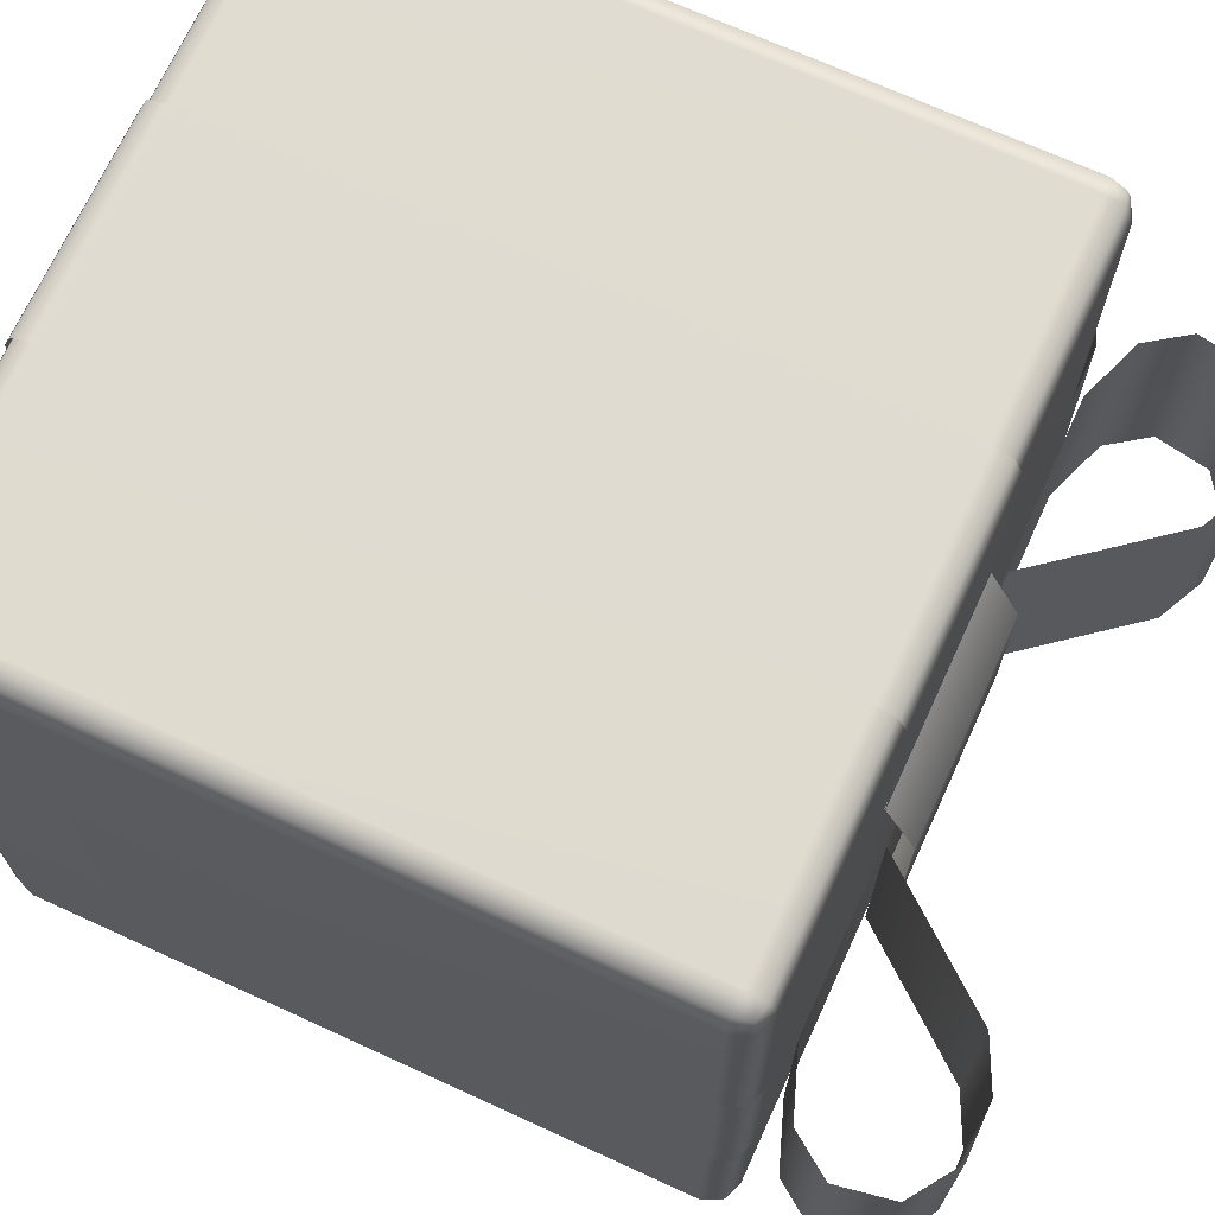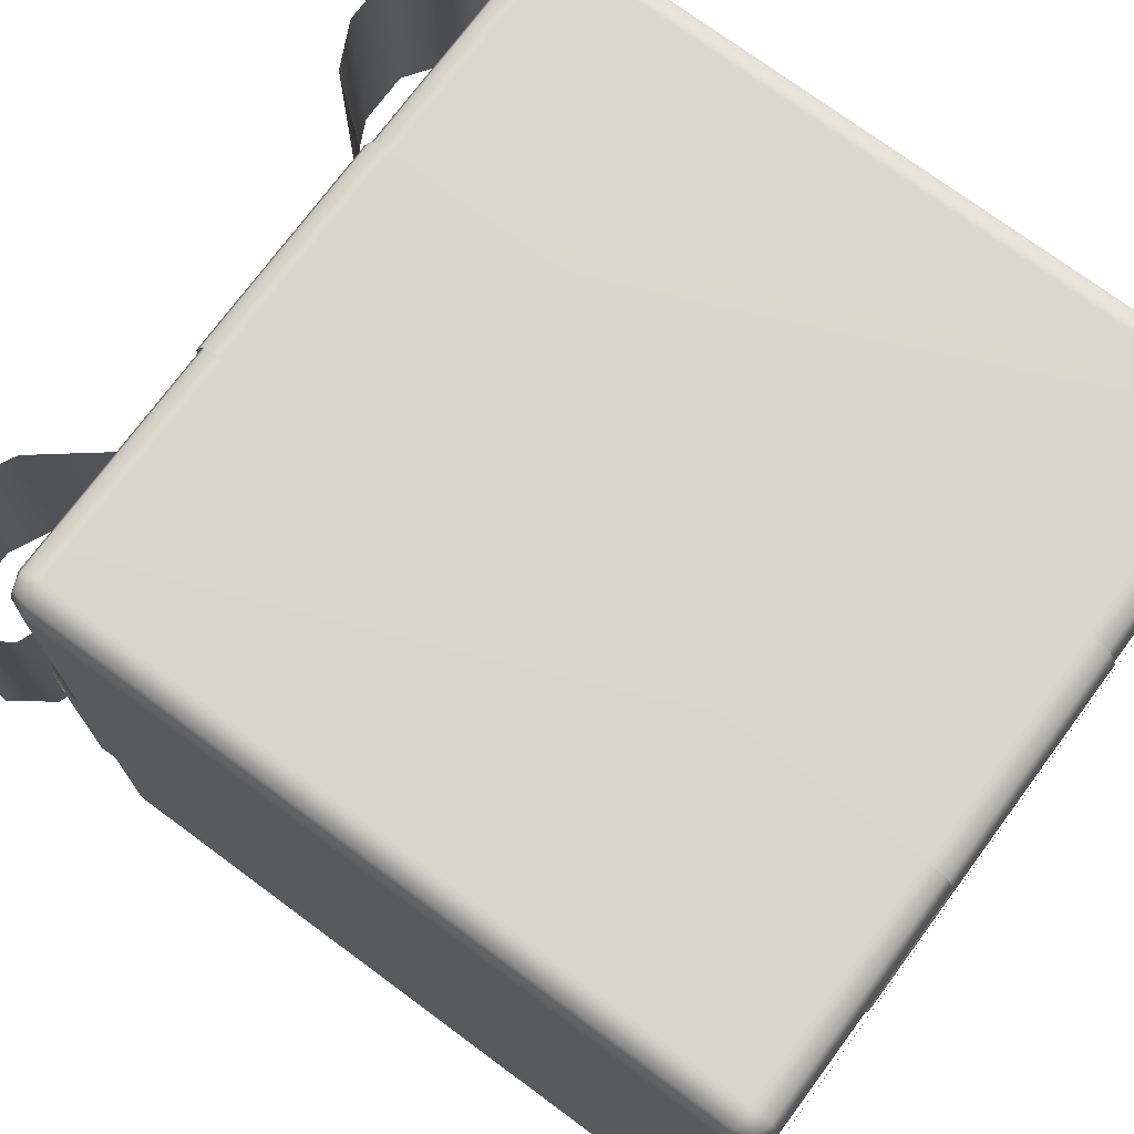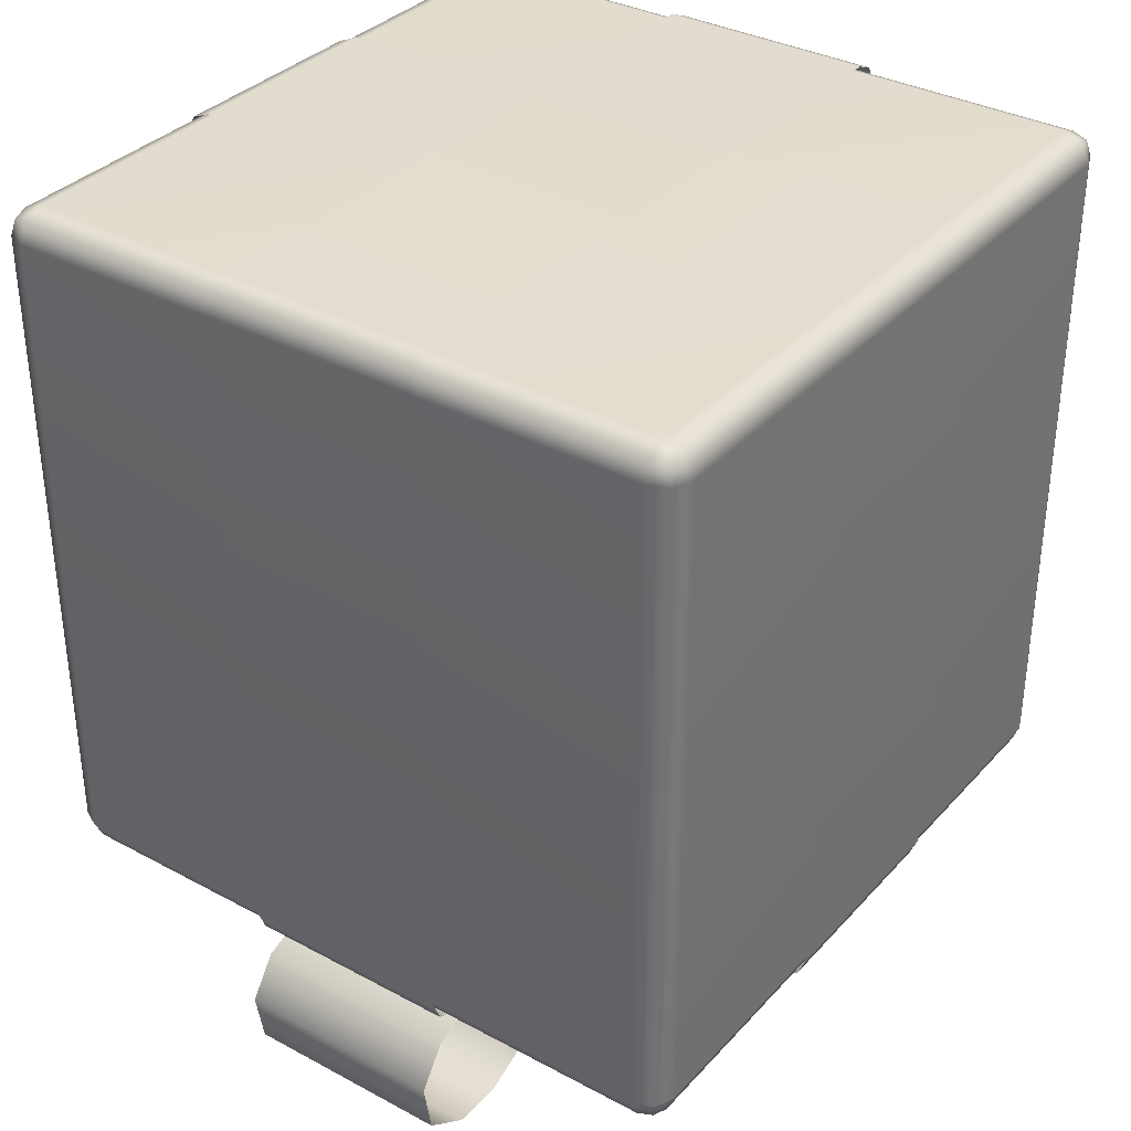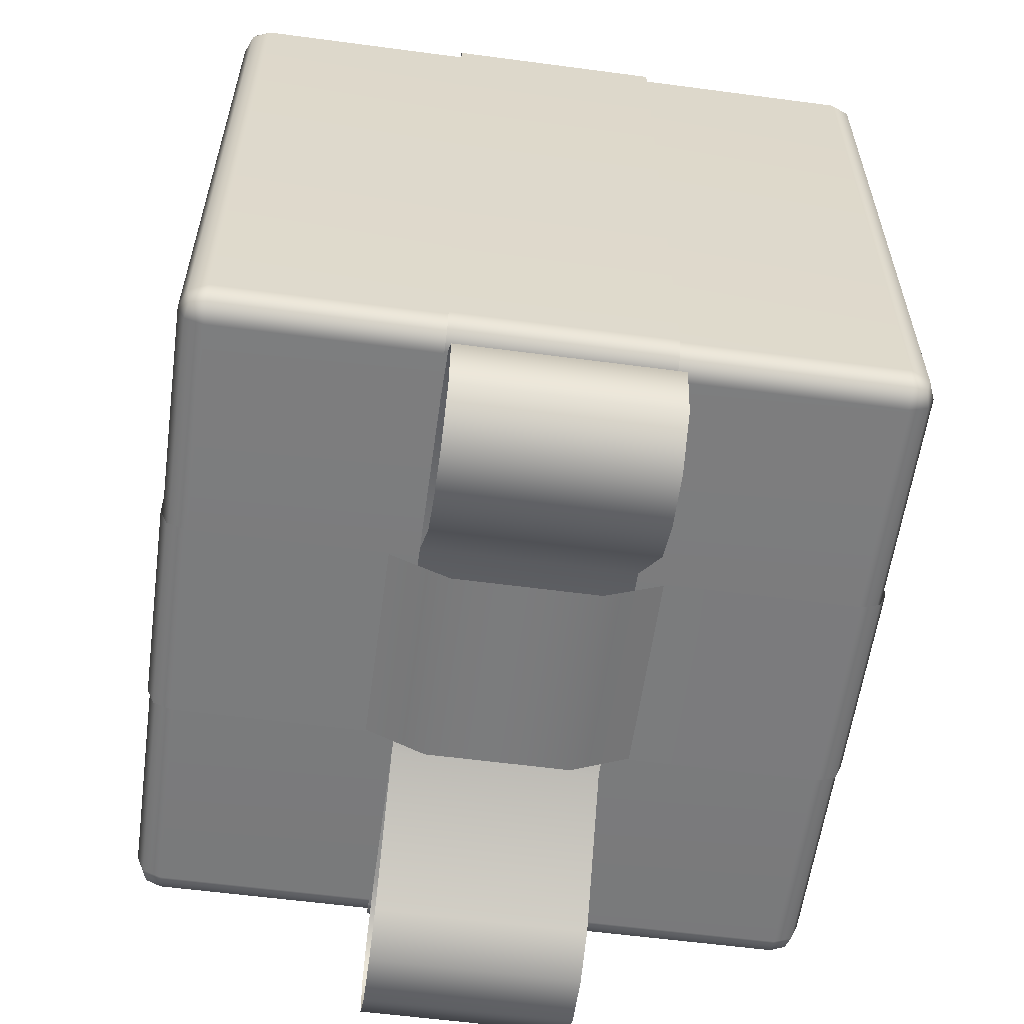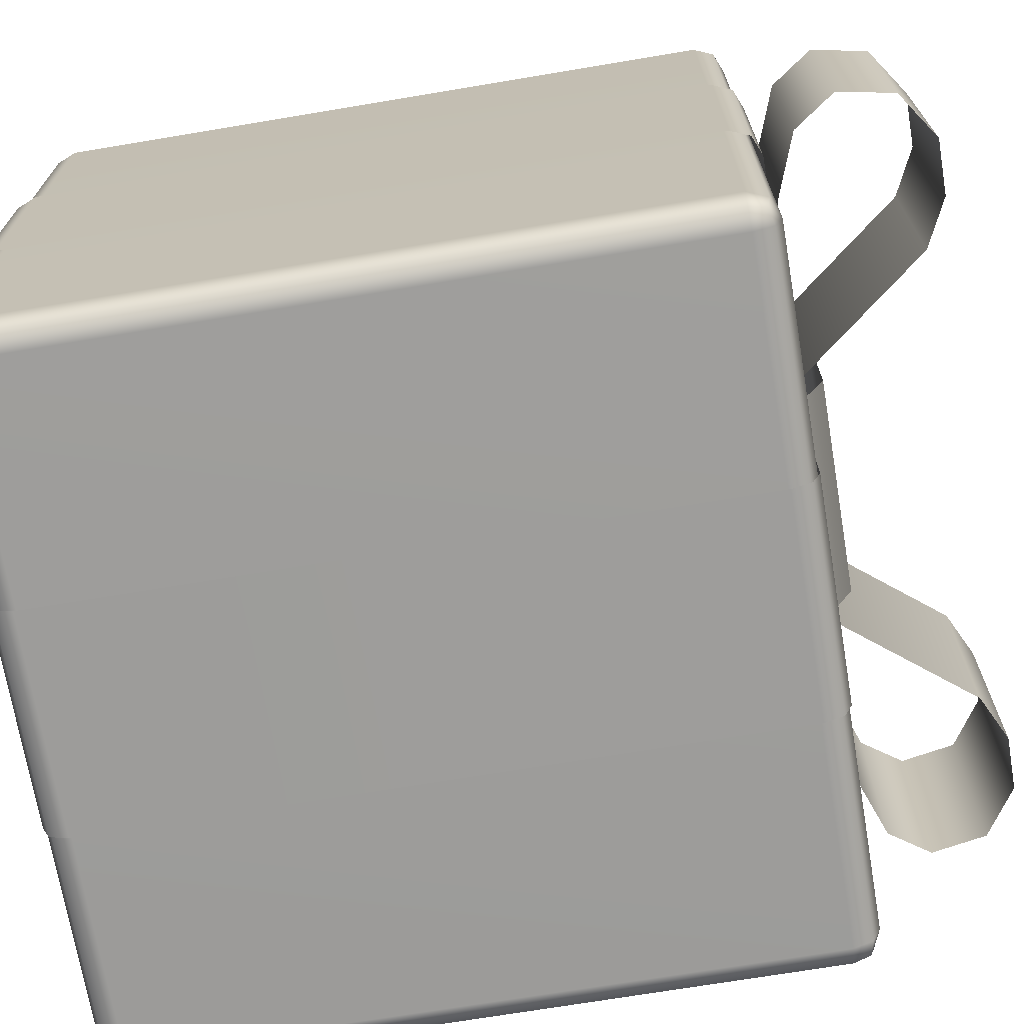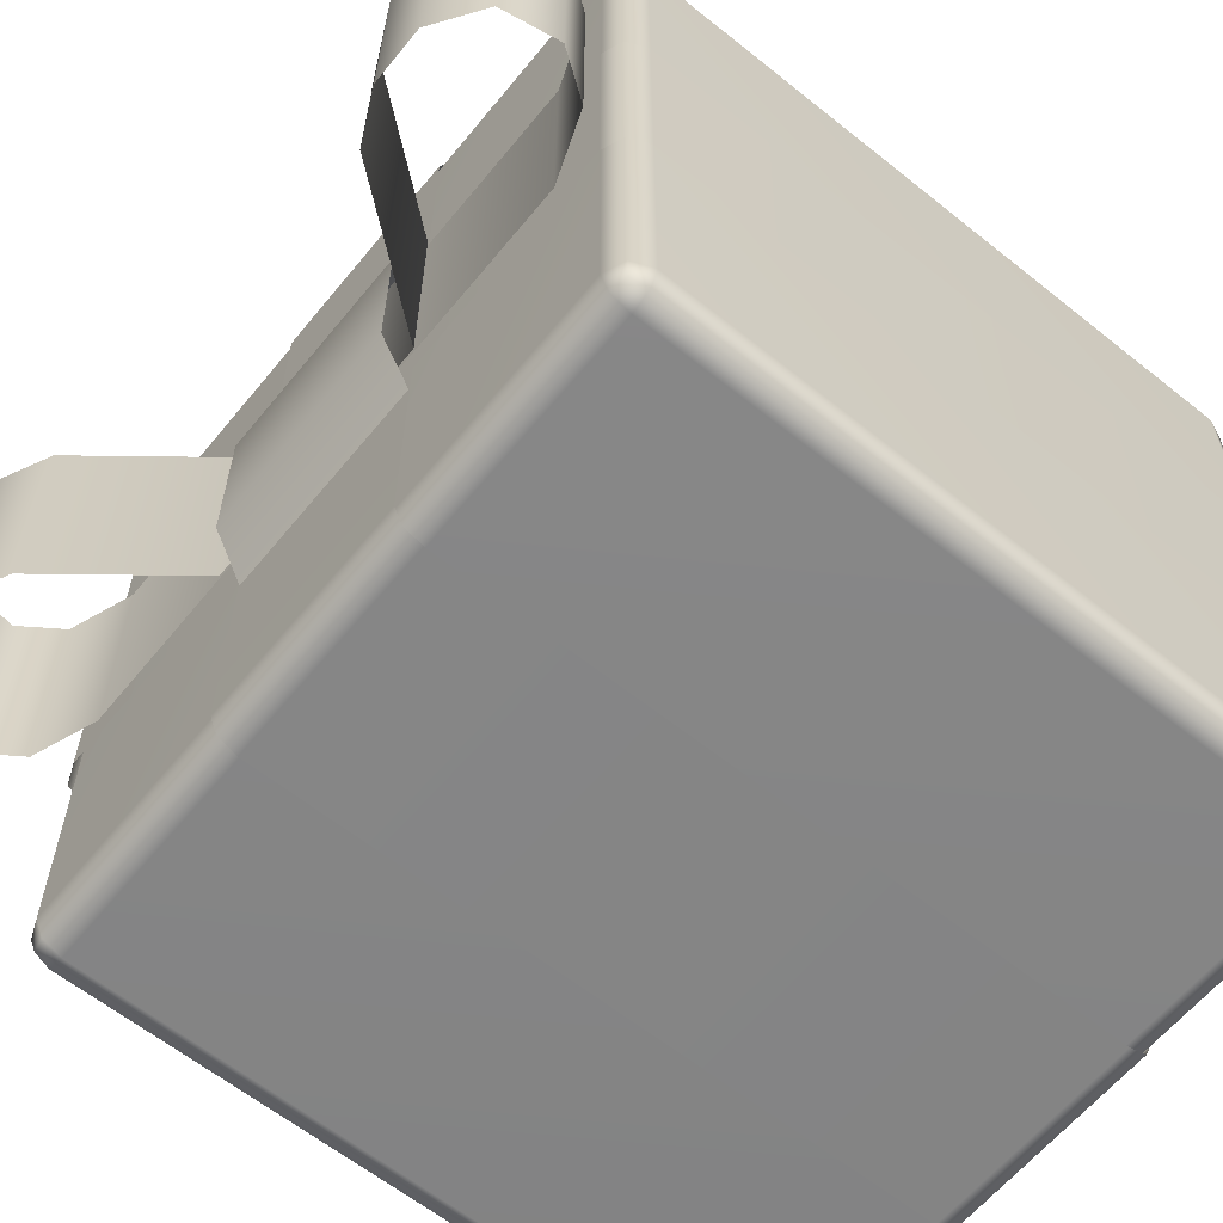
<metadata>
{"format":"obj","ext":"obj","renderer":"f3d","projection":"perspective","resolution":1024,"background":"white","views":[{"elev":69.9,"azim":114.6,"up":"+Y"},{"elev":73.8,"azim":-53.5,"up":"+Y"},{"elev":34.7,"azim":125.7,"up":"+Z"},{"elev":-58.6,"azim":82.2,"up":"+Z"},{"elev":-70.4,"azim":99.5,"up":"+Y"},{"elev":-61.7,"azim":-129.2,"up":"+Y"}]}
</metadata>
<code>
g GiftCube
v -0.009151 0.01002 -0.01928
v -0.009151 0.01002 -0.0008179
v -0.009695 0.009795 -0.0008179
v -0.009695 0.009795 -0.01928
v -0.00992 0.009251 -0.0008179
v -0.009595 0.009696 -0.01972
v -0.009151 0.009795 -0.01982
v -0.009151 0.009251 -0.02005
v -0.00992 0.009251 -0.01928
v -0.00992 -0.00921 -0.0008179
v -0.009695 0.009251 -0.01982
v -0.009151 -0.00921 -0.02005
v -0.00992 -0.00921 -0.01928
v -0.009695 -0.009754 -0.0008179
v -0.009695 -0.00921 -0.01982
v -0.009595 -0.009654 -0.01972
v -0.009151 -0.009754 -0.01982
v -0.009151 -0.009979 -0.01928
v -0.009695 -0.009754 -0.01928
v -0.009151 -0.009979 -0.0008179
v 0.00931 -0.009979 -0.01928
v 0.00931 -0.009979 -0.0008179
v 0.009854 -0.009754 -0.0008179
v 0.009854 -0.009754 -0.01928
v 0.01008 -0.00921 -0.0008179
v 0.009754 -0.009654 -0.01972
v 0.00931 -0.009754 -0.01982
v 0.00931 -0.00921 -0.02005
v 0.01008 -0.00921 -0.01928
v 0.01008 0.009251 -0.0008179
v 0.009854 -0.00921 -0.01982
v 0.00931 0.009251 -0.02005
v 0.01008 0.009251 -0.01928
v 0.009854 0.009795 -0.0008179
v 0.009854 0.009251 -0.01982
v 0.009754 0.009696 -0.01972
v 0.00931 0.009795 -0.01982
v 0.00931 0.01002 -0.01928
v 0.009854 0.009795 -0.01928
v 0.00931 0.01002 -0.0008179
v 0.00931 0.01002 -0.0008179
v -0.009151 0.01002 -0.0008179
v -0.009151 0.01002 -0.01928
v 0.00931 0.01002 -0.01928
v 0.00931 0.009795 -0.01982
v -0.009151 0.009795 -0.01982
v -0.009151 0.009251 -0.02005
v 0.00931 0.009251 -0.02005
v 0.00931 -0.00921 -0.02005
v -0.009151 -0.00921 -0.02005
v -0.009151 -0.009754 -0.01982
v 0.00931 -0.009754 -0.01982
v -0.009151 -0.009979 -0.01928
v 0.00931 -0.009979 -0.01928
v -0.009151 -0.009979 -0.0008179
v 0.00931 -0.009979 -0.0008179
v -0.009808 0.003057 -0.0001615
v -0.009808 -0.003016 -0.0001615
v -0.01004 -0.003016 -0.0007117
v -0.01004 0.003057 -0.0007117
v -0.01004 -0.003016 -0.01939
v -0.01004 0.003057 -0.01939
v -0.009808 -0.003016 -0.01994
v -0.009808 0.003057 -0.01994
v -0.009257 0.003057 -0.02016
v -0.009257 -0.003016 -0.02016
v 0.009416 0.003057 -0.02016
v 0.009416 -0.003016 -0.02016
v 0.009967 0.003057 -0.01994
v 0.009967 -0.003016 -0.01994
v 0.01019 -0.003016 -0.01939
v 0.01019 0.003057 -0.01939
v 0.01019 0.003057 -0.0007117
v 0.01019 -0.003016 -0.0007117
v 0.009967 -0.003016 -0.0001615
v 0.009967 0.003057 -0.0001615
v 0.009416 0.003057 6.643e-05
v 0.009416 -0.003016 6.643e-05
v -0.009257 -0.003016 6.643e-05
v -0.009257 0.003057 6.643e-05
v -0.009808 0.003057 -0.0001615
v -0.009808 -0.003016 -0.0001615
v -0.00294 -0.00981 -0.0002179
v 0.003099 -0.00981 -0.0002179
v 0.003099 -0.01004 -0.000765
v -0.00294 -0.01004 -0.000765
v -0.00294 -0.01004 -0.01933
v 0.003099 -0.01004 -0.01933
v 0.003099 -0.00981 -0.01988
v -0.00294 -0.00981 -0.01988
v -0.00294 -0.009263 -0.02011
v 0.003099 -0.009263 -0.02011
v 0.003099 0.009304 -0.02011
v -0.00294 0.009304 -0.02011
v -0.00294 0.009851 -0.01988
v 0.003099 0.009851 -0.01988
v 0.003099 0.01008 -0.01933
v -0.00294 0.01008 -0.01933
v -0.00294 0.01008 -0.000765
v 0.003099 0.01008 -0.000765
v 0.003099 0.009851 -0.0002179
v -0.00294 0.009851 -0.0002179
v -0.00294 0.009304 8.695e-06
v 0.003099 0.009304 8.695e-06
v 0.003099 -0.009263 8.703e-06
v -0.00294 -0.009263 8.703e-06
v -0.00294 -0.00981 -0.0002179
v 0.003099 -0.00981 -0.0002179
v -0.002897 -0.003831 -0.02007
v 0.003056 -0.003831 -0.02007
v 0.003056 -0.002054 -0.02096
v -0.002897 -0.002054 -0.02096
v 0.003056 0.002095 -0.02096
v -0.002897 0.002095 -0.02096
v 0.003056 0.003872 -0.02007
v -0.002897 0.003872 -0.02007
v -0.008024 -0.002956 -0.02036
v -0.002378 0.002997 -0.02036
v -0.002378 -0.002956 -0.02036
v -0.008024 0.002997 -0.02036
v -0.009761 -0.002956 -0.021
v -0.009761 0.002997 -0.021
v -0.01054 -0.002956 -0.02212
v -0.01054 0.002997 -0.02212
v -0.01027 -0.002956 -0.02365
v -0.01027 0.002997 -0.02365
v -0.00897 -0.002956 -0.02454
v -0.00897 0.002997 -0.02454
v -0.007474 -0.002956 -0.02454
v -0.007474 0.002997 -0.02454
v -0.006178 -0.002956 -0.02392
v -0.006178 0.002997 -0.02392
v -0.003383 -0.002956 -0.0204
v -0.003383 0.002997 -0.0204
v 0.003542 -0.002956 -0.0204
v 0.003542 0.002997 -0.0204
v 0.006337 -0.002956 -0.02392
v 0.006337 0.002997 -0.02392
v 0.007633 -0.002956 -0.02454
v 0.007633 0.002997 -0.02454
v 0.009129 -0.002956 -0.02454
v 0.009129 0.002997 -0.02454
v 0.01043 -0.002956 -0.02365
v 0.01043 0.002997 -0.02365
v 0.0107 -0.002956 -0.02212
v 0.0107 0.002997 -0.02212
v 0.00992 -0.002956 -0.021
v 0.00992 0.002997 -0.021
v 0.008183 -0.002956 -0.02036
v 0.008183 0.002997 -0.02036
v 0.002537 -0.002956 -0.02036
v 0.002537 0.002997 -0.02036
v -0.008024 -0.002956 -0.02036
v -0.002378 -0.002956 -0.02036
v -0.002378 0.002997 -0.02036
v -0.008024 0.002997 -0.02036
v -0.009761 -0.002956 -0.021
v -0.009761 0.002997 -0.021
v -0.01054 -0.002956 -0.02212
v -0.01054 0.002997 -0.02212
v -0.01027 -0.002956 -0.02365
v -0.01027 0.002997 -0.02365
v -0.00897 -0.002956 -0.02454
v -0.00897 0.002997 -0.02454
v -0.007474 -0.002956 -0.02454
v -0.007474 0.002997 -0.02454
v -0.006178 -0.002956 -0.02392
v -0.006178 0.002997 -0.02392
v -0.003383 -0.002956 -0.0204
v -0.003383 0.002997 -0.0204
v 0.003542 -0.002956 -0.0204
v 0.003542 0.002997 -0.0204
v 0.006337 -0.002956 -0.02392
v 0.006337 0.002997 -0.02392
v 0.007633 -0.002956 -0.02454
v 0.007633 0.002997 -0.02454
v 0.009129 -0.002956 -0.02454
v 0.009129 0.002997 -0.02454
v 0.01043 -0.002956 -0.02365
v 0.01043 0.002997 -0.02365
v 0.0107 -0.002956 -0.02212
v 0.0107 0.002997 -0.02212
v 0.00992 -0.002956 -0.021
v 0.00992 0.002997 -0.021
v 0.008183 -0.002956 -0.02036
v 0.008183 0.002997 -0.02036
v 0.002537 -0.002956 -0.02036
v 0.002537 0.002997 -0.02036
v -0.009151 -0.009979 -0.0008179
v -0.009695 -0.009754 -0.0008179
v -0.009595 -0.009654 -0.0003737
v -0.00992 -0.00921 -0.0008179
v -0.009151 -0.009754 -0.0002739
v 0.00931 -0.009979 -0.0008179
v -0.009695 -0.00921 -0.0002739
v -0.009151 -0.00921 -4.859e-05
v 0.00931 -0.009754 -0.0002739
v -0.009695 0.009251 -0.0002739
v -0.00992 0.009251 -0.0008179
v 0.009754 -0.009654 -0.0003737
v 0.009854 -0.009754 -0.0008179
v 0.01008 -0.00921 -0.0008179
v -0.009151 0.009251 -4.859e-05
v -0.009595 0.009696 -0.0003737
v -0.009695 0.009795 -0.0008179
v -0.009151 0.01002 -0.0008179
v -0.009151 0.009795 -0.0002739
v 0.00931 0.01002 -0.0008179
v 0.00931 -0.00921 -4.859e-05
v 0.009854 -0.00921 -0.0002739
v 0.01008 0.009251 -0.0008179
v 0.00931 0.009251 -4.859e-05
v 0.009854 0.009251 -0.0002739
v 0.009754 0.009696 -0.0003737
v 0.009854 0.009795 -0.0008179
v 0.00931 0.009795 -0.0002739
g GiftCube_0
f 3 2 1
f 4 3 1
f 5 3 4
f 6 4 1
f 7 6 1
f 6 7 8
f 9 5 4
f 4 6 9
f 5 9 10
f 11 6 8
f 6 11 9
f 11 8 12
f 9 13 10
f 10 13 14
f 9 11 15
f 15 11 12
f 13 9 15
f 16 15 12
f 15 16 13
f 17 16 12
f 16 17 18
f 13 19 14
f 16 19 13
f 19 16 18
f 14 19 20
f 19 18 20
f 23 22 21
f 24 23 21
f 25 23 24
f 26 24 21
f 27 26 21
f 26 27 28
f 29 25 24
f 24 26 29
f 25 29 30
f 31 26 28
f 26 31 29
f 31 28 32
f 29 33 30
f 34 30 33
f 29 31 35
f 35 31 32
f 33 29 35
f 36 35 32
f 35 36 33
f 37 36 32
f 36 37 38
f 39 34 33
f 36 39 33
f 39 36 38
f 40 34 39
f 38 40 39
f 43 42 41
f 44 43 41
f 44 45 43
f 45 46 43
f 46 45 47
f 45 48 47
f 47 48 49
f 50 47 49
f 51 50 49
f 52 51 49
f 53 51 52
f 54 53 52
f 53 54 55
f 54 56 55
f 59 58 57
f 60 59 57
f 61 59 60
f 62 61 60
f 61 62 63
f 62 64 63
f 63 64 65
f 66 63 65
f 65 67 66
f 67 68 66
f 67 69 68
f 69 70 68
f 71 70 69
f 72 71 69
f 72 73 71
f 73 74 71
f 74 73 75
f 73 76 75
f 75 76 77
f 78 75 77
f 78 77 79
f 77 80 79
f 80 81 79
f 81 82 79
f 85 84 83
f 86 85 83
f 85 86 87
f 88 85 87
f 88 87 89
f 87 90 89
f 89 90 91
f 92 89 91
f 93 92 91
f 94 93 91
f 94 95 93
f 95 96 93
f 97 96 95
f 98 97 95
f 98 99 97
f 99 100 97
f 100 99 101
f 99 102 101
f 101 102 103
f 104 101 103
f 104 103 105
f 103 106 105
f 106 107 105
f 107 108 105
f 111 110 109
f 112 111 109
f 111 112 113
f 112 114 113
f 115 113 114
f 116 115 114
f 119 118 117
f 118 120 117
f 117 120 121
f 120 122 121
f 123 121 122
f 124 123 122
f 123 124 125
f 124 126 125
f 125 126 127
f 126 128 127
f 127 128 129
f 128 130 129
f 131 129 130
f 132 131 130
f 131 132 133
f 132 134 133
f 133 134 135
f 134 136 135
f 137 135 136
f 138 137 136
f 137 138 139
f 138 140 139
f 141 139 140
f 142 141 140
f 143 141 142
f 144 143 142
f 145 143 144
f 146 145 144
f 145 146 147
f 146 148 147
f 149 147 148
f 150 149 148
f 151 149 150
f 152 151 150
f 155 154 153
f 156 155 153
f 156 153 157
f 158 156 157
f 157 159 158
f 159 160 158
f 160 159 161
f 162 160 161
f 162 161 163
f 164 162 163
f 164 163 165
f 166 164 165
f 165 167 166
f 167 168 166
f 168 167 169
f 170 168 169
f 170 169 171
f 172 170 171
f 171 173 172
f 173 174 172
f 174 173 175
f 176 174 175
f 175 177 176
f 177 178 176
f 177 179 178
f 179 180 178
f 179 181 180
f 181 182 180
f 182 181 183
f 184 182 183
f 183 185 184
f 185 186 184
f 185 187 186
f 187 188 186
f 191 190 189
f 190 191 192
f 193 191 189
f 189 194 193
f 191 195 192
f 191 193 196
f 195 191 196
f 194 197 193
f 193 197 196
f 192 195 198
f 199 192 198
f 200 197 194
f 201 200 194
f 200 201 202
f 198 195 203
f 195 196 203
f 198 204 199
f 204 198 203
f 204 205 199
f 205 204 206
f 204 207 206
f 207 204 203
f 206 207 208
f 197 209 196
f 197 200 209
f 210 200 202
f 200 210 209
f 202 211 210
f 212 203 196
f 207 203 212
f 209 212 196
f 210 213 209
f 211 213 210
f 213 212 209
f 214 213 211
f 213 214 212
f 215 214 211
f 214 215 208
f 207 216 208
f 216 207 212
f 214 216 212
f 216 214 208

</code>
